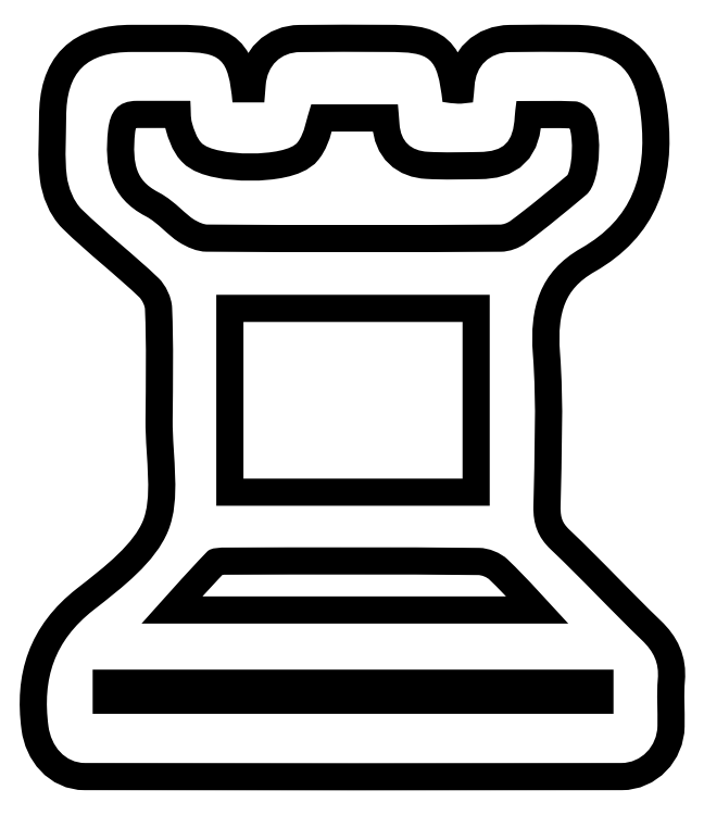
<metadata>
{"format":"dxf","ext":"dxf","renderer":"ezdxf+matplotlib","layout":"modelspace","background":"white","min_lineweight":24,"dpi":150}
</metadata>
<code>
0
SECTION
2
ENTITIES
0
SPLINE
8
Layer 1
210
0
220
0
230
1
70
    11
71
     3
72
   101
73
    97
74
     0
42
1e-10
43
1e-10
12
1
22
0
32
0
13
1
23
0
33
0
40
0
40
0
40
0
40
0
40
1
40
1
40
1
40
2
40
2
40
2
40
3
40
3
40
3
40
4
40
4
40
4
40
5
40
5
40
5
40
6
40
6
40
6
40
7
40
7
40
7
40
8
40
8
40
8
40
9
40
9
40
9
40
10
40
10
40
10
40
11
40
11
40
11
40
12
40
12
40
12
40
13
40
13
40
13
40
14
40
14
40
14
40
15
40
15
40
15
40
16
40
16
40
16
40
17
40
17
40
17
40
18
40
18
40
18
40
19
40
19
40
19
40
20
40
20
40
20
40
21
40
21
40
21
40
22
40
22
40
22
40
23
40
23
40
23
40
24
40
24
40
24
40
25
40
25
40
25
40
26
40
26
40
26
40
27
40
27
40
27
40
28
40
28
40
28
40
29
40
29
40
29
40
30
40
30
40
30
40
31
40
31
40
31
40
32
40
32
40
32
40
32
10
708.5
20
-239
30
0
10
737
20
-239
30
0
10
761.6
20
-239
30
0
10
788.6
20
-239
30
0
10
789.9
20
-222.5
30
0
10
791.1
20
-209.1
30
0
10
792.1
20
-195.8
30
0
10
796
20
-146.4
30
0
10
829.2
20
-113.1
30
0
10
878.7
20
-112.4
30
0
10
951.4
20
-111.3
30
0
10
1024
20
-112.1
30
0
10
1097
20
-112.1
30
0
10
1210
20
-112.1
30
0
10
1223
20
-124
30
0
10
1237
20
-237.8
30
0
10
1250
20
-239.3
30
0
10
1263
20
-241.9
30
0
10
1276
20
-242.2
30
0
10
1287
20
-242.5
30
0
10
1299
20
-240.3
30
0
10
1314
20
-239
30
0
10
1315
20
-224.4
30
0
10
1317
20
-211.4
30
0
10
1318
20
-198.3
30
0
10
1321
20
-146.7
30
0
10
1355
20
-113.4
30
0
10
1408
20
-112.3
30
0
10
1461
20
-111.3
30
0
10
1514
20
-112.1
30
0
10
1567
20
-112.1
30
0
10
1683
20
-112.1
30
0
10
1724
20
-163.4
30
0
10
1737
20
-276.3
30
0
10
1753
20
-421.2
30
0
10
1715
20
-532.2
30
0
10
1586
20
-605.9
30
0
10
1481
20
-665.9
30
0
10
1456
20
-756.8
30
0
10
1465
20
-872.7
30
0
10
1474
20
-999.6
30
0
10
1468
20
-1128
30
0
10
1466
20
-1256
30
0
10
1465
20
-1300
30
0
10
1477
20
-1333
30
0
10
1510
20
-1364
30
0
10
1588
20
-1438
30
0
10
1661
20
-1518
30
0
10
1739
20
-1593
30
0
10
1769
20
-1621
30
0
10
1783
20
-1650
30
0
10
1779
20
-1690
30
0
10
1776
20
-1729
30
0
10
1779
20
-1769
30
0
10
1778
20
-1808
30
0
10
1777
20
-1859
30
0
10
1737
20
-1901
30
0
10
1687
20
-1902
30
0
10
1237
20
-1902
30
0
10
787.5
20
-1902
30
0
10
337.7
20
-1902
30
0
10
286.8
20
-1901
30
0
10
251.8
20
-1859
30
0
10
245.1
20
-1809
30
0
10
229.3
20
-1689
30
0
10
259.4
20
-1594
30
0
10
358.8
20
-1516
30
0
10
430.7
20
-1460
30
0
10
514.3
20
-1397
30
0
10
546.5
20
-1317
30
0
10
579.6
20
-1236
30
0
10
557.1
20
-1132
30
0
10
557.8
20
-1038
30
0
10
558.6
20
-943.7
30
0
10
560.4
20
-849.3
30
0
10
556.4
20
-755.2
30
0
10
555.3
20
-729.7
30
0
10
540.8
20
-698.8
30
0
10
522.2
20
-681
30
0
10
459.9
20
-621.3
30
0
10
390.8
20
-568.6
30
0
10
329.2
20
-508.2
30
0
10
308.6
20
-488
30
0
10
295.2
20
-453.8
30
0
10
291.5
20
-424.4
30
0
10
285.4
20
-376.1
30
0
10
289.9
20
-326.4
30
0
10
289.9
20
-277.3
30
0
10
289.9
20
-162
30
0
10
340
20
-112.1
30
0
10
456.1
20
-112.1
30
0
10
495.4
20
-112.1
30
0
10
534.7
20
-112.1
30
0
10
574
20
-112.1
30
0
10
681.2
20
-112.1
30
0
10
698
20
-127.3
30
0
10
708.5
20
-239
30
0
0
SPLINE
8
Layer 1
210
0
220
0
230
1
70
    11
71
     3
72
    17
73
    13
74
     0
42
1e-10
43
1e-10
12
1
22
0
32
0
13
1
23
0
33
0
40
0
40
0
40
0
40
0
40
1
40
1
40
1
40
2
40
2
40
2
40
3
40
3
40
3
40
4
40
4
40
4
40
4
10
667.7
20
-723.2
30
0
10
667.7
20
-901.7
30
0
10
667.7
20
-1077
30
0
10
667.7
20
-1254
30
0
10
899.6
20
-1254
30
0
10
1127
20
-1254
30
0
10
1356
20
-1254
30
0
10
1356
20
-1075
30
0
10
1356
20
-899.6
30
0
10
1356
20
-723.2
30
0
10
1124
20
-723.2
30
0
10
896.9
20
-723.2
30
0
10
667.7
20
-723.2
30
0
0
SPLINE
8
Layer 1
210
0
220
0
230
1
70
    11
71
     3
72
    68
73
    64
74
     0
42
1e-10
43
1e-10
12
1
22
0
32
0
13
1
23
0
33
0
40
0
40
0
40
0
40
0
40
1
40
1
40
1
40
2
40
2
40
2
40
3
40
3
40
3
40
4
40
4
40
4
40
5
40
5
40
5
40
6
40
6
40
6
40
7
40
7
40
7
40
8
40
8
40
8
40
9
40
9
40
9
40
10
40
10
40
10
40
11
40
11
40
11
40
12
40
12
40
12
40
13
40
13
40
13
40
14
40
14
40
14
40
15
40
15
40
15
40
16
40
16
40
16
40
17
40
17
40
17
40
18
40
18
40
18
40
19
40
19
40
19
40
20
40
20
40
20
40
21
40
21
40
21
40
21
10
602.5
20
-235
30
0
10
553.8
20
-235
30
0
10
510.9
20
-235
30
0
10
468
20
-235.1
30
0
10
419.2
20
-235.2
30
0
10
400.1
20
-262.4
30
0
10
395.2
20
-308.5
30
0
10
385.5
20
-399.7
30
0
10
398.5
20
-477.9
30
0
10
490.2
20
-525.7
30
0
10
520.9
20
-541.6
30
0
10
543.9
20
-571.8
30
0
10
573.5
20
-590.6
30
0
10
593.7
20
-603.4
30
0
10
619.2
20
-614.5
30
0
10
642.4
20
-614.7
30
0
10
889.7
20
-616.4
30
0
10
1137
20
-616.3
30
0
10
1384
20
-614.8
30
0
10
1406
20
-614.7
30
0
10
1430
20
-605.6
30
0
10
1448
20
-592.8
30
0
10
1500
20
-554.4
30
0
10
1550
20
-512.8
30
0
10
1599
20
-471.3
30
0
10
1638
20
-438.7
30
0
10
1643
20
-288.7
30
0
10
1606
20
-254.4
30
0
10
1597
20
-245.7
30
0
10
1583
20
-236.9
30
0
10
1572
20
-236.4
30
0
10
1523
20
-234.4
30
0
10
1474
20
-235.6
30
0
10
1423
20
-235.6
30
0
10
1421
20
-252.3
30
0
10
1420
20
-263.5
30
0
10
1419
20
-274.8
30
0
10
1415
20
-339.2
30
0
10
1392
20
-363
30
0
10
1330
20
-363.8
30
0
10
1286
20
-364.3
30
0
10
1243
20
-365.8
30
0
10
1200
20
-363.3
30
0
10
1158
20
-360.8
30
0
10
1132
20
-337.7
30
0
10
1129
20
-293.2
30
0
10
1128
20
-276.5
30
0
10
1126
20
-259.8
30
0
10
1125
20
-244
30
0
10
1046
20
-244
30
0
10
972.1
20
-244
30
0
10
906.7
20
-244
30
0
10
894.3
20
-280.3
30
0
10
890.8
20
-315.5
30
0
10
872.4
20
-339.3
30
0
10
843
20
-377.5
30
0
10
663.7
20
-376.1
30
0
10
630.1
20
-340.6
30
0
10
618
20
-327.8
30
0
10
611.7
20
-308
30
0
10
606.6
20
-290.3
30
0
10
602.4
20
-275.8
30
0
10
604
20
-259.6
30
0
10
602.5
20
-235
30
0
0
SPLINE
8
Layer 1
210
0
220
0
230
1
70
    11
71
     3
72
    23
73
    19
74
     0
42
1e-10
43
1e-10
12
1
22
0
32
0
13
1
23
0
33
0
40
0
40
0
40
0
40
0
40
1
40
1
40
1
40
2
40
2
40
2
40
3
40
3
40
3
40
4
40
4
40
4
40
5
40
5
40
5
40
6
40
6
40
6
40
6
10
1554
20
-1551
30
0
10
1503
20
-1496
30
0
10
1454
20
-1440
30
0
10
1401
20
-1389
30
0
10
1383
20
-1372
30
0
10
1354
20
-1360
30
0
10
1330
20
-1360
30
0
10
1118
20
-1358
30
0
10
906.2
20
-1359
30
0
10
694.4
20
-1359
30
0
10
677.6
20
-1359
30
0
10
654.6
20
-1359
30
0
10
644.9
20
-1369
30
0
10
587
20
-1429
30
0
10
532.1
20
-1492
30
0
10
479.5
20
-1551
30
0
10
830.9
20
-1551
30
0
10
1193
20
-1551
30
0
10
1554
20
-1551
30
0
0
SPLINE
8
Layer 1
210
0
220
0
230
1
70
    11
71
     3
72
    17
73
    13
74
     0
42
1e-10
43
1e-10
12
1
22
0
32
0
13
1
23
0
33
0
40
0
40
0
40
0
40
0
40
1
40
1
40
1
40
2
40
2
40
2
40
3
40
3
40
3
40
4
40
4
40
4
40
4
10
1668
20
-1667
30
0
10
1227
20
-1667
30
0
10
791.7
20
-1667
30
0
10
356.5
20
-1667
30
0
10
356.5
20
-1707
30
0
10
356.5
20
-1741
30
0
10
356.5
20
-1778
30
0
10
795
20
-1778
30
0
10
1229
20
-1778
30
0
10
1668
20
-1778
30
0
10
1668
20
-1740
30
0
10
1668
20
-1706
30
0
10
1668
20
-1667
30
0
0
HATCH
8
Layer 1
10
0
20
0
30
0
210
0
220
0
230
1
2
SOLID
70
     1
71
     0
91
        5
92
        1
93
        1
72
     4
94
        3
73
     0
74
     1
95
      101
96
       97
40
0
40
0
40
0
40
0
40
1
40
1
40
1
40
2
40
2
40
2
40
3
40
3
40
3
40
4
40
4
40
4
40
5
40
5
40
5
40
6
40
6
40
6
40
7
40
7
40
7
40
8
40
8
40
8
40
9
40
9
40
9
40
10
40
10
40
10
40
11
40
11
40
11
40
12
40
12
40
12
40
13
40
13
40
13
40
14
40
14
40
14
40
15
40
15
40
15
40
16
40
16
40
16
40
17
40
17
40
17
40
18
40
18
40
18
40
19
40
19
40
19
40
20
40
20
40
20
40
21
40
21
40
21
40
22
40
22
40
22
40
23
40
23
40
23
40
24
40
24
40
24
40
25
40
25
40
25
40
26
40
26
40
26
40
27
40
27
40
27
40
28
40
28
40
28
40
29
40
29
40
29
40
30
40
30
40
30
40
31
40
31
40
31
40
32
40
32
40
32
40
32
10
708.5
20
-239
10
737
20
-239
10
761.6
20
-239
10
788.6
20
-239
10
789.9
20
-222.5
10
791.1
20
-209.1
10
792.1
20
-195.8
10
796
20
-146.4
10
829.2
20
-113.1
10
878.7
20
-112.4
10
951.4
20
-111.3
10
1024
20
-112.1
10
1097
20
-112.1
10
1210
20
-112.1
10
1223
20
-124
10
1237
20
-237.8
10
1250
20
-239.3
10
1263
20
-241.9
10
1276
20
-242.2
10
1287
20
-242.5
10
1299
20
-240.3
10
1314
20
-239
10
1315
20
-224.4
10
1317
20
-211.4
10
1318
20
-198.3
10
1321
20
-146.7
10
1355
20
-113.4
10
1408
20
-112.3
10
1461
20
-111.3
10
1514
20
-112.1
10
1567
20
-112.1
10
1683
20
-112.1
10
1724
20
-163.4
10
1737
20
-276.3
10
1753
20
-421.2
10
1715
20
-532.2
10
1586
20
-605.9
10
1481
20
-665.9
10
1456
20
-756.8
10
1465
20
-872.7
10
1474
20
-999.6
10
1468
20
-1128
10
1466
20
-1256
10
1465
20
-1300
10
1477
20
-1333
10
1510
20
-1364
10
1588
20
-1438
10
1661
20
-1518
10
1739
20
-1593
10
1769
20
-1621
10
1783
20
-1650
10
1779
20
-1690
10
1776
20
-1729
10
1779
20
-1769
10
1778
20
-1808
10
1777
20
-1859
10
1737
20
-1901
10
1687
20
-1902
10
1237
20
-1902
10
787.5
20
-1902
10
337.7
20
-1902
10
286.8
20
-1901
10
251.8
20
-1859
10
245.1
20
-1809
10
229.3
20
-1689
10
259.4
20
-1594
10
358.8
20
-1516
10
430.7
20
-1460
10
514.3
20
-1397
10
546.5
20
-1317
10
579.6
20
-1236
10
557.1
20
-1132
10
557.8
20
-1038
10
558.6
20
-943.7
10
560.4
20
-849.3
10
556.4
20
-755.2
10
555.3
20
-729.7
10
540.8
20
-698.8
10
522.2
20
-681
10
459.9
20
-621.3
10
390.8
20
-568.6
10
329.2
20
-508.2
10
308.6
20
-488
10
295.2
20
-453.8
10
291.5
20
-424.4
10
285.4
20
-376.1
10
289.9
20
-326.4
10
289.9
20
-277.3
10
289.9
20
-162
10
340
20
-112.1
10
456.1
20
-112.1
10
495.4
20
-112.1
10
534.7
20
-112.1
10
574
20
-112.1
10
681.2
20
-112.1
10
698
20
-127.3
10
708.5
20
-239
97
        0
97
        0
92
        1
93
        1
72
     4
94
        3
73
     0
74
     1
95
       17
96
       13
40
0
40
0
40
0
40
0
40
1
40
1
40
1
40
2
40
2
40
2
40
3
40
3
40
3
40
4
40
4
40
4
40
4
10
667.7
20
-723.2
10
667.7
20
-901.7
10
667.7
20
-1077
10
667.7
20
-1254
10
899.6
20
-1254
10
1127
20
-1254
10
1356
20
-1254
10
1356
20
-1075
10
1356
20
-899.6
10
1356
20
-723.2
10
1124
20
-723.2
10
896.9
20
-723.2
10
667.7
20
-723.2
97
        0
97
        0
92
        1
93
        1
72
     4
94
        3
73
     0
74
     1
95
       68
96
       64
40
0
40
0
40
0
40
0
40
1
40
1
40
1
40
2
40
2
40
2
40
3
40
3
40
3
40
4
40
4
40
4
40
5
40
5
40
5
40
6
40
6
40
6
40
7
40
7
40
7
40
8
40
8
40
8
40
9
40
9
40
9
40
10
40
10
40
10
40
11
40
11
40
11
40
12
40
12
40
12
40
13
40
13
40
13
40
14
40
14
40
14
40
15
40
15
40
15
40
16
40
16
40
16
40
17
40
17
40
17
40
18
40
18
40
18
40
19
40
19
40
19
40
20
40
20
40
20
40
21
40
21
40
21
40
21
10
602.5
20
-235
10
553.8
20
-235
10
510.9
20
-235
10
468
20
-235.1
10
419.2
20
-235.2
10
400.1
20
-262.4
10
395.2
20
-308.5
10
385.5
20
-399.7
10
398.5
20
-477.9
10
490.2
20
-525.7
10
520.9
20
-541.6
10
543.9
20
-571.8
10
573.5
20
-590.6
10
593.7
20
-603.4
10
619.2
20
-614.5
10
642.4
20
-614.7
10
889.7
20
-616.4
10
1137
20
-616.3
10
1384
20
-614.8
10
1406
20
-614.7
10
1430
20
-605.6
10
1448
20
-592.8
10
1500
20
-554.4
10
1550
20
-512.8
10
1599
20
-471.3
10
1638
20
-438.7
10
1643
20
-288.7
10
1606
20
-254.4
10
1597
20
-245.7
10
1583
20
-236.9
10
1572
20
-236.4
10
1523
20
-234.4
10
1474
20
-235.6
10
1423
20
-235.6
10
1421
20
-252.3
10
1420
20
-263.5
10
1419
20
-274.8
10
1415
20
-339.2
10
1392
20
-363
10
1330
20
-363.8
10
1286
20
-364.3
10
1243
20
-365.8
10
1200
20
-363.3
10
1158
20
-360.8
10
1132
20
-337.7
10
1129
20
-293.2
10
1128
20
-276.5
10
1126
20
-259.8
10
1125
20
-244
10
1046
20
-244
10
972.1
20
-244
10
906.7
20
-244
10
894.3
20
-280.3
10
890.8
20
-315.5
10
872.4
20
-339.3
10
843
20
-377.5
10
663.7
20
-376.1
10
630.1
20
-340.6
10
618
20
-327.8
10
611.7
20
-308
10
606.6
20
-290.3
10
602.4
20
-275.8
10
604
20
-259.6
10
602.5
20
-235
97
        0
97
        0
92
        1
93
        1
72
     4
94
        3
73
     0
74
     1
95
       23
96
       19
40
0
40
0
40
0
40
0
40
1
40
1
40
1
40
2
40
2
40
2
40
3
40
3
40
3
40
4
40
4
40
4
40
5
40
5
40
5
40
6
40
6
40
6
40
6
10
1554
20
-1551
10
1503
20
-1496
10
1454
20
-1440
10
1401
20
-1389
10
1383
20
-1372
10
1354
20
-1360
10
1330
20
-1360
10
1118
20
-1358
10
906.2
20
-1359
10
694.4
20
-1359
10
677.6
20
-1359
10
654.6
20
-1359
10
644.9
20
-1369
10
587
20
-1429
10
532.1
20
-1492
10
479.5
20
-1551
10
830.9
20
-1551
10
1193
20
-1551
10
1554
20
-1551
97
        0
97
        0
92
        1
93
        1
72
     4
94
        3
73
     0
74
     1
95
       17
96
       13
40
0
40
0
40
0
40
0
40
1
40
1
40
1
40
2
40
2
40
2
40
3
40
3
40
3
40
4
40
4
40
4
40
4
10
1668
20
-1667
10
1227
20
-1667
10
791.7
20
-1667
10
356.5
20
-1667
10
356.5
20
-1707
10
356.5
20
-1741
10
356.5
20
-1778
10
795
20
-1778
10
1229
20
-1778
10
1668
20
-1778
10
1668
20
-1740
10
1668
20
-1706
10
1668
20
-1667
97
        0
97
        0
75
     2
76
     1
98
        0
0
ENDSEC
0
EOF

</code>
